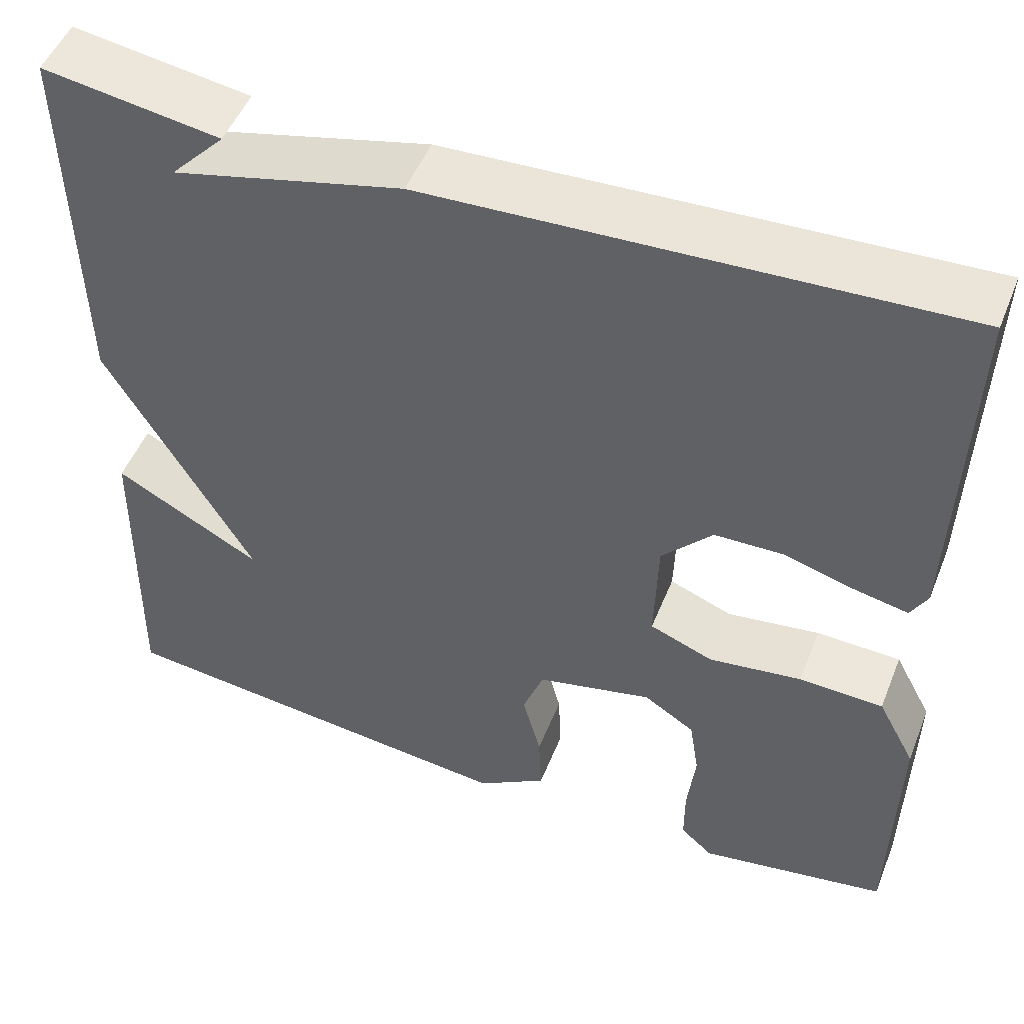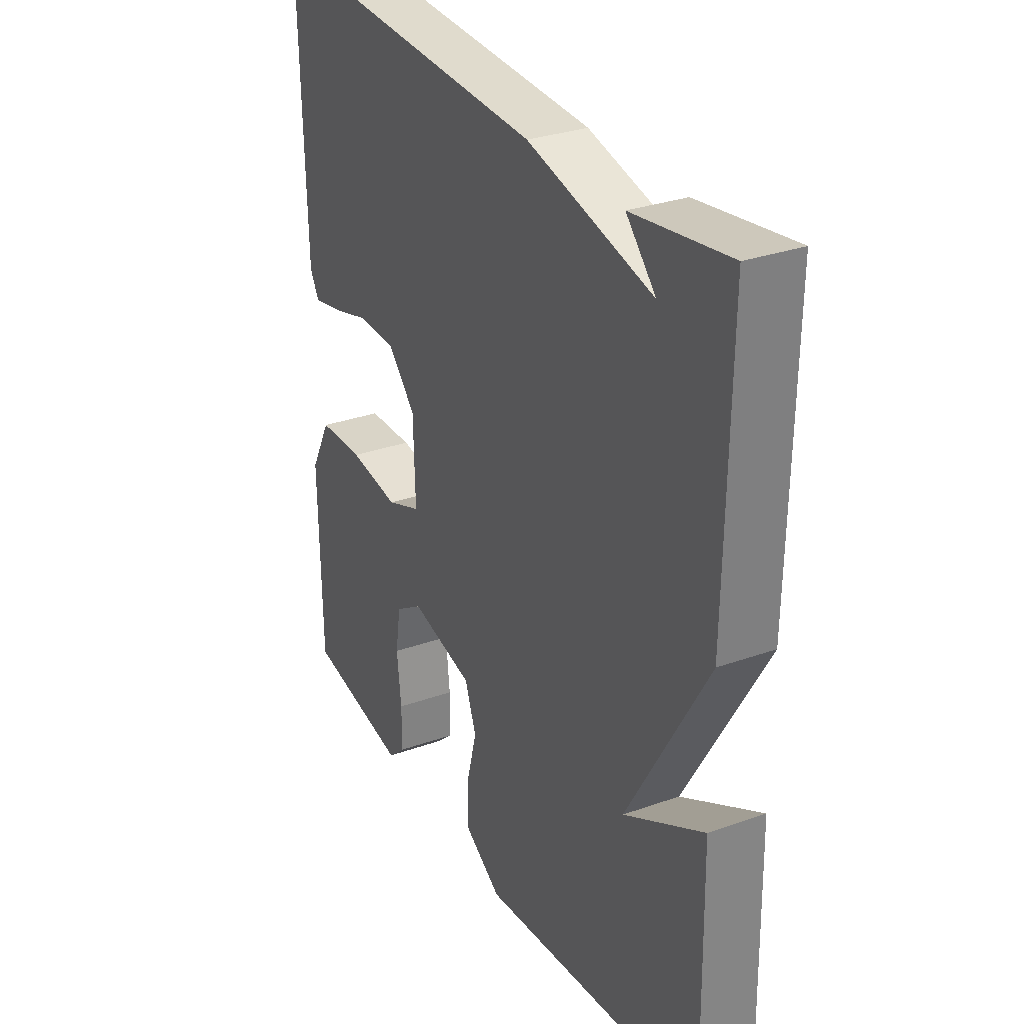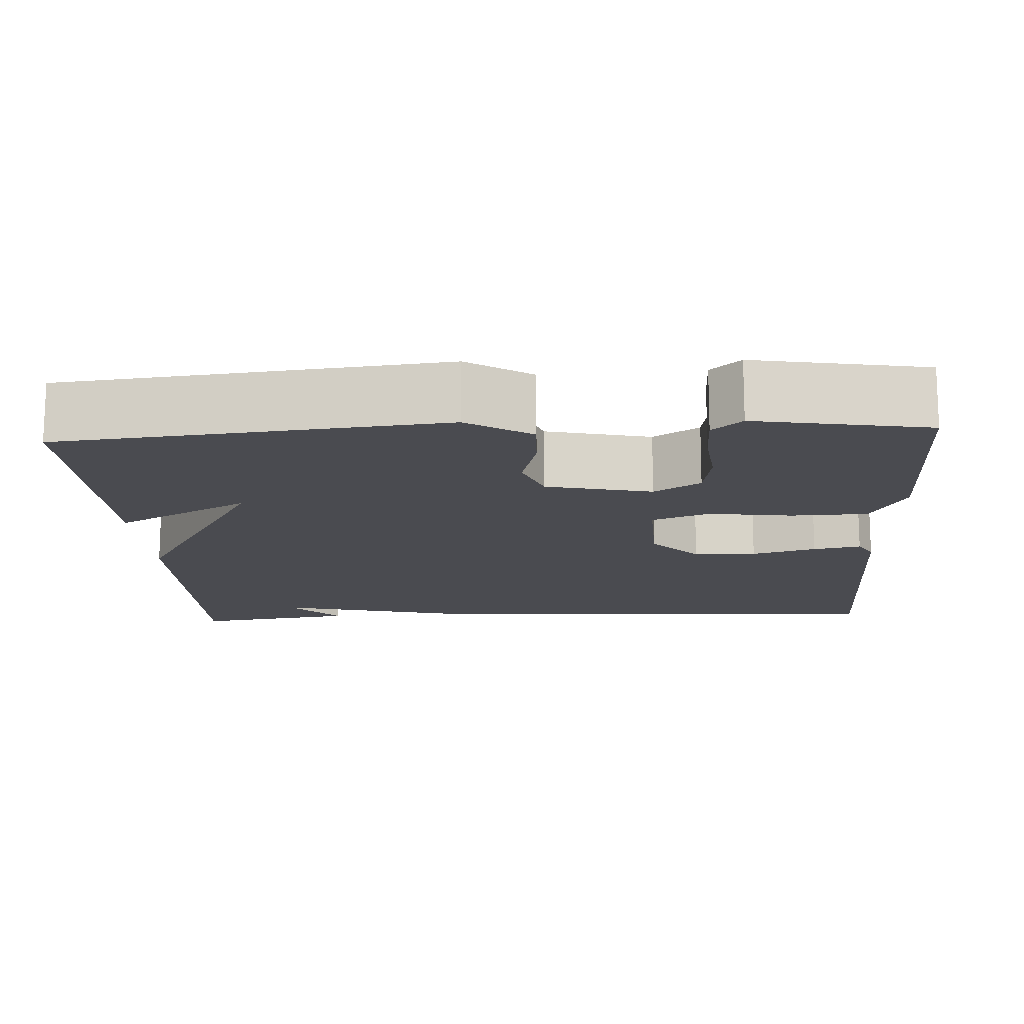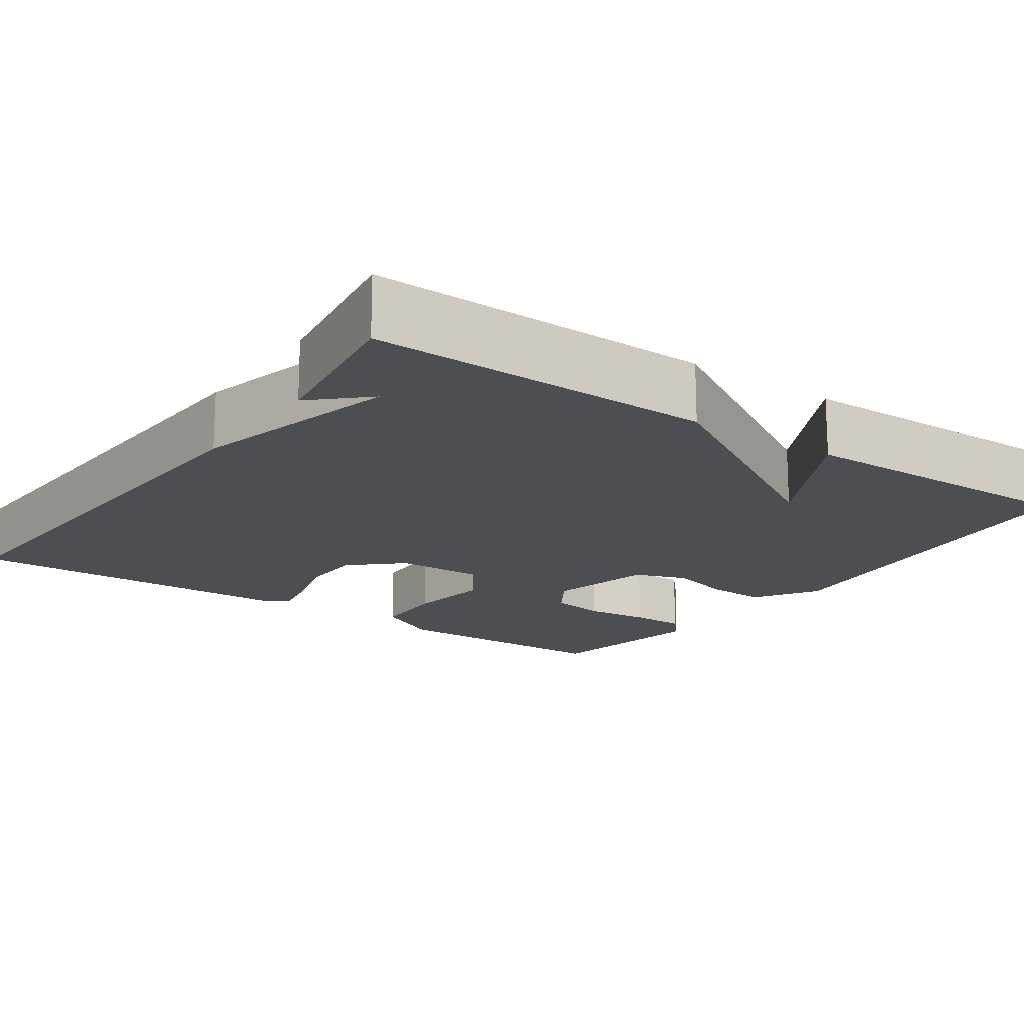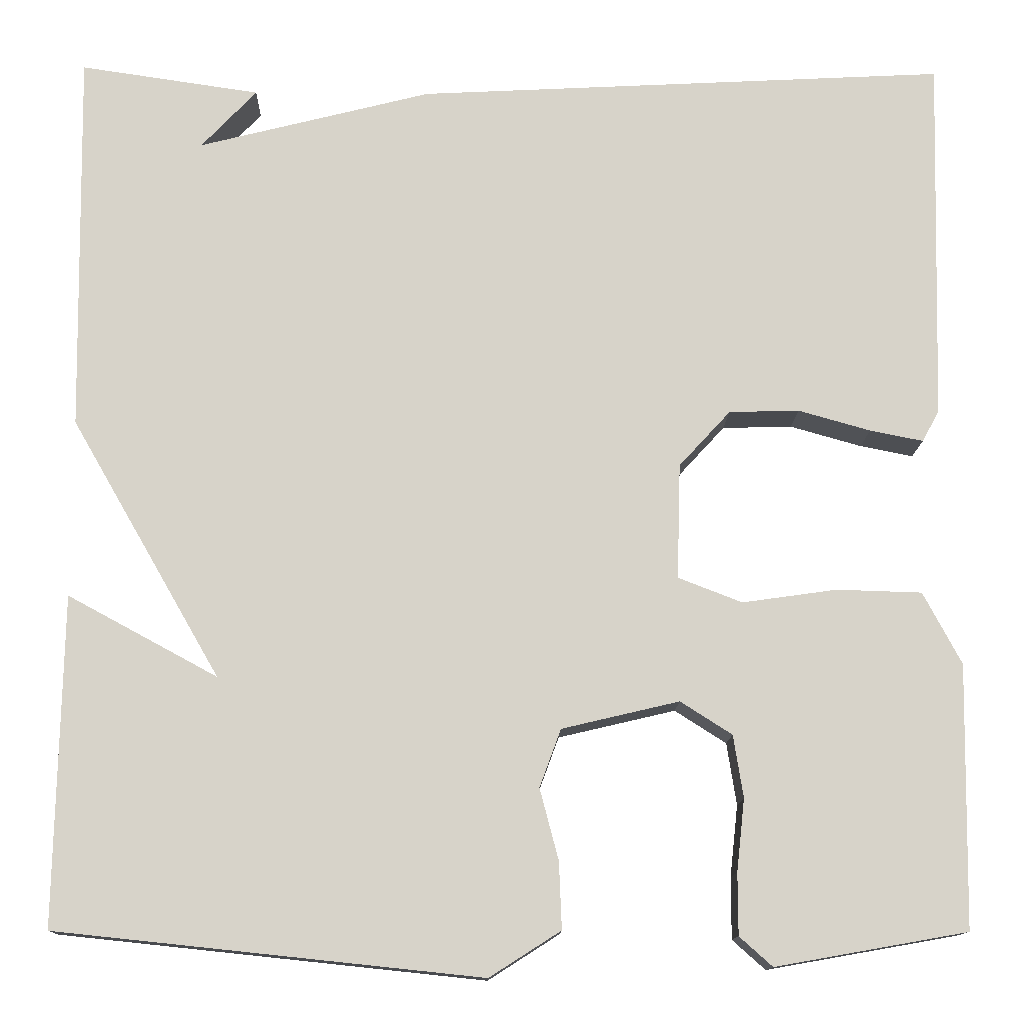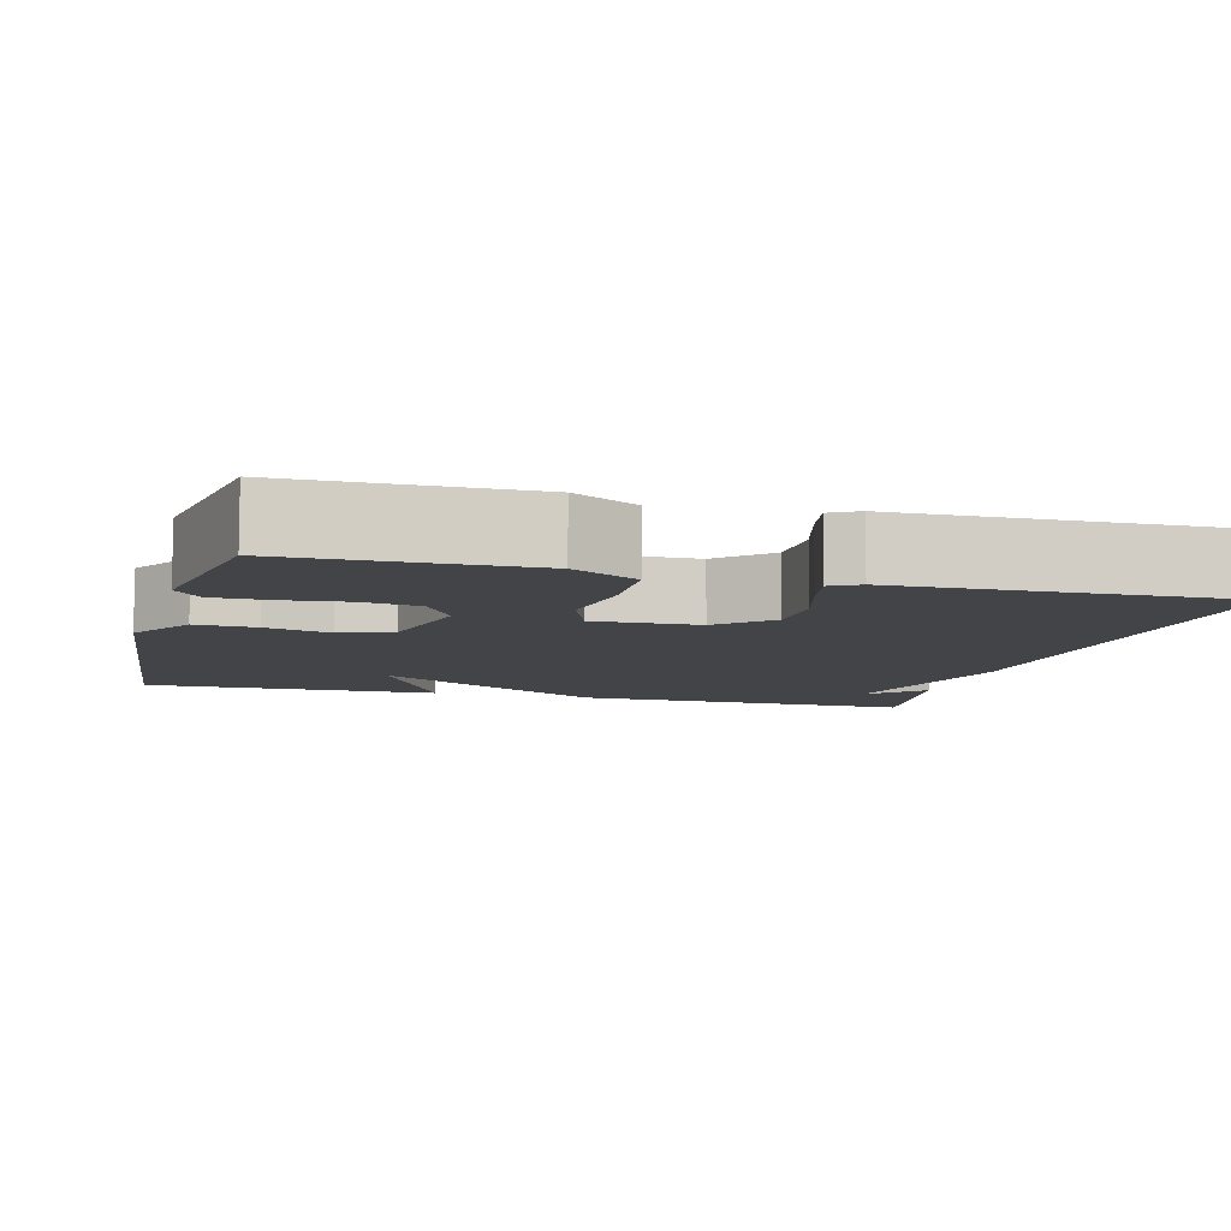
<metadata>
{"format":"obj","ext":"obj","renderer":"f3d","projection":"perspective","resolution":1024,"background":"white","views":[{"elev":50.3,"azim":-158.5,"up":"+Z"},{"elev":30.4,"azim":62.7,"up":"+Z"},{"elev":-14.6,"azim":-176.8,"up":"+Y"},{"elev":-17.0,"azim":55.0,"up":"+Y"},{"elev":-13.1,"azim":178.9,"up":"+Z"},{"elev":-8.3,"azim":-105.1,"up":"+Y"}]}
</metadata>
<code>
v 0.5 0.07 0.5
v 0.493 0.07 0.069
v 0.325 0.07 -0.222
v 0.493 0.07 -0.131
v 0.5 0.07 -0.5
v 0.024 0.07 -0.55
v -0.056 0.07 -0.499
v -0.053 0.07 -0.424
v -0.032 0.07 -0.344
v -0.056 0.07 -0.279
v -0.188 0.07 -0.248
v -0.246 0.07 -0.285
v -0.257 0.07 -0.355
v -0.248 0.07 -0.436
v -0.248 0.07 -0.505
v -0.285 0.07 -0.538
v -0.5 0.07 -0.5
v -0.505 0.07 -0.205
v -0.462 0.07 -0.124
v -0.366 0.07 -0.121
v -0.26 0.07 -0.136
v -0.188 0.07 -0.108
v -0.192 0.07 0.022
v -0.25 0.07 0.085
v -0.329 0.07 0.087
v -0.41 0.07 0.064
v -0.47 0.07 0.052
v -0.489 0.07 0.087
v -0.5 0.07 0.5
v 0.098 0.07 0.47
v 0.36 0.07 0.404
v 0.298 0.07 0.47
v 0.5 0 0.5
v 0.493 0 0.069
v 0.325 0 -0.222
v 0.493 0 -0.131
v 0.5 0 -0.5
v 0.024 0 -0.55
v -0.056 0 -0.499
v -0.053 0 -0.424
v -0.032 0 -0.344
v -0.056 0 -0.279
v -0.188 0 -0.248
v -0.246 0 -0.285
v -0.257 0 -0.355
v -0.248 0 -0.436
v -0.248 0 -0.505
v -0.285 0 -0.538
v -0.5 0 -0.5
v -0.505 0 -0.205
v -0.462 0 -0.124
v -0.366 0 -0.121
v -0.26 0 -0.136
v -0.188 0 -0.108
v -0.192 0 0.022
v -0.25 0 0.085
v -0.329 0 0.087
v -0.41 0 0.064
v -0.47 0 0.052
v -0.489 0 0.087
v -0.5 0 0.5
v 0.098 0 0.47
v 0.36 0 0.404
v 0.298 0 0.47
f 31 32 1
f 29 30 31
f 28 29 31
f 27 28 31
f 26 27 31
f 25 26 31
f 24 25 31
f 23 24 31
f 1 2 3
f 31 1 3
f 23 31 3
f 22 23 3
f 21 22 3
f 20 21 3
f 18 19 20
f 17 18 20
f 16 17 20
f 15 16 20
f 14 15 20
f 13 14 20
f 12 13 20
f 11 12 20
f 10 11 20 3
f 9 10 3
f 8 9 3
f 7 8 3
f 5 6 7
f 4 5 7
f 3 4 7
f 33 64 63
f 63 62 61
f 63 61 60
f 63 60 59
f 63 59 58
f 63 58 57
f 63 57 56
f 63 56 55
f 35 34 33
f 35 33 63
f 35 63 55
f 35 55 54
f 35 54 53
f 35 53 52
f 52 51 50
f 52 50 49
f 52 49 48
f 52 48 47
f 52 47 46
f 52 46 45
f 52 45 44
f 52 44 43
f 35 52 43 42
f 35 42 41
f 35 41 40
f 35 40 39
f 39 38 37
f 39 37 36
f 39 36 35
f 1 33 34 2
f 2 34 35 3
f 3 35 36 4
f 4 36 37 5
f 5 37 38 6
f 6 38 39 7
f 7 39 40 8
f 8 40 41 9
f 9 41 42 10
f 10 42 43 11
f 11 43 44 12
f 12 44 45 13
f 13 45 46 14
f 14 46 47 15
f 15 47 48 16
f 16 48 49 17
f 17 49 50 18
f 18 50 51 19
f 19 51 52 20
f 20 52 53 21
f 21 53 54 22
f 22 54 55 23
f 23 55 56 24
f 24 56 57 25
f 25 57 58 26
f 26 58 59 27
f 27 59 60 28
f 28 60 61 29
f 29 61 62 30
f 30 62 63 31
f 31 63 64 32
f 32 64 33 1

</code>
